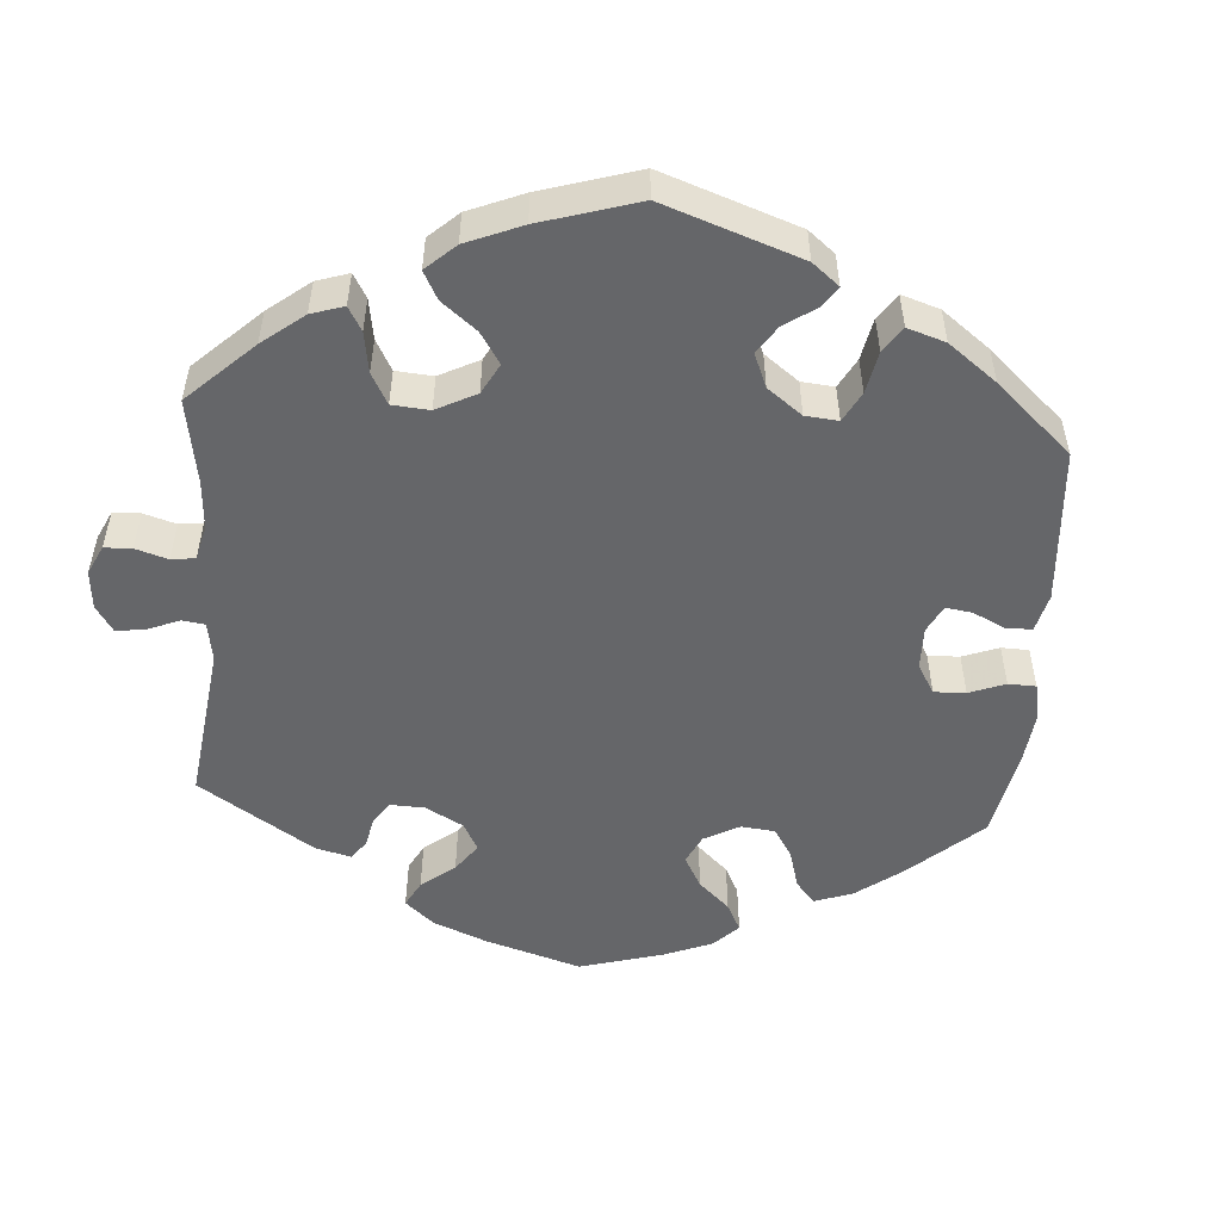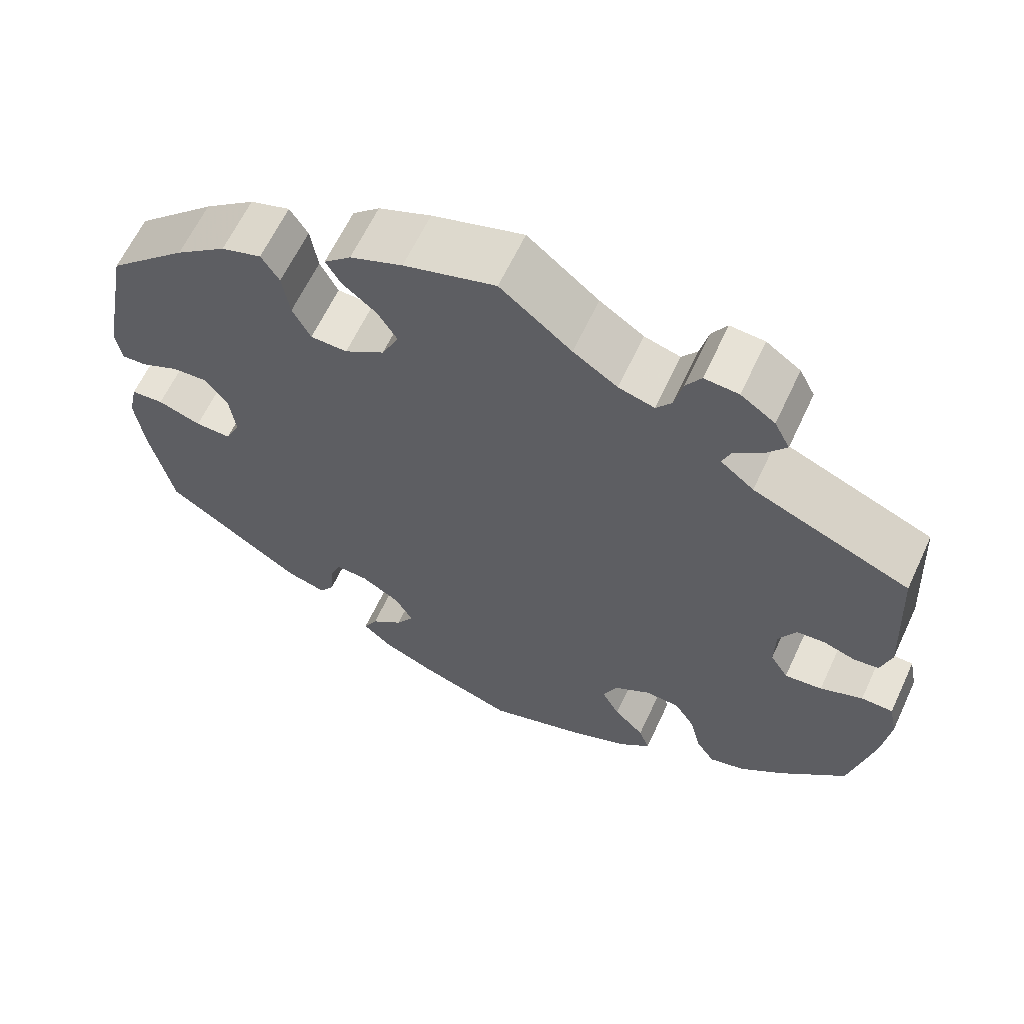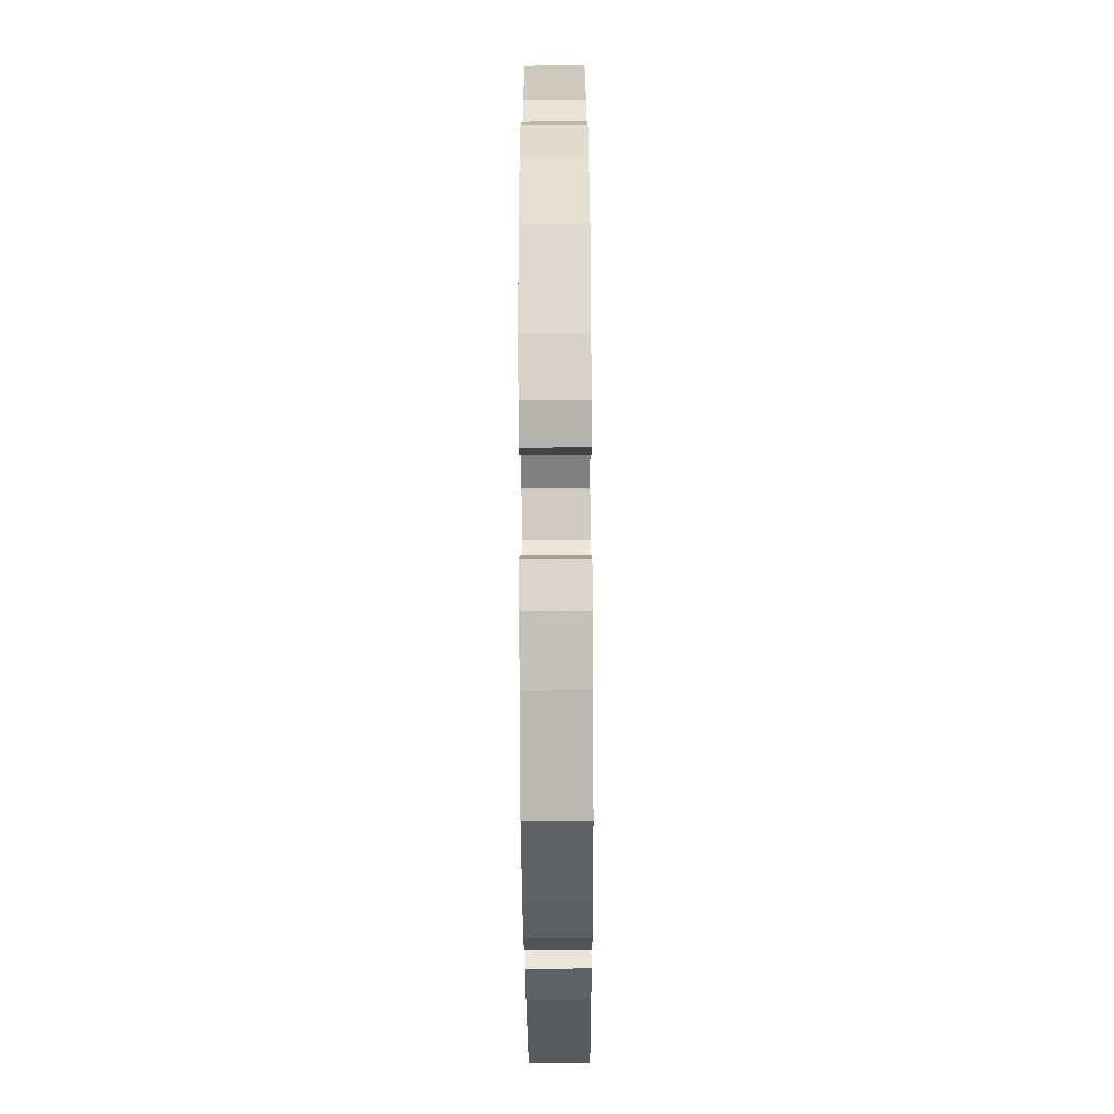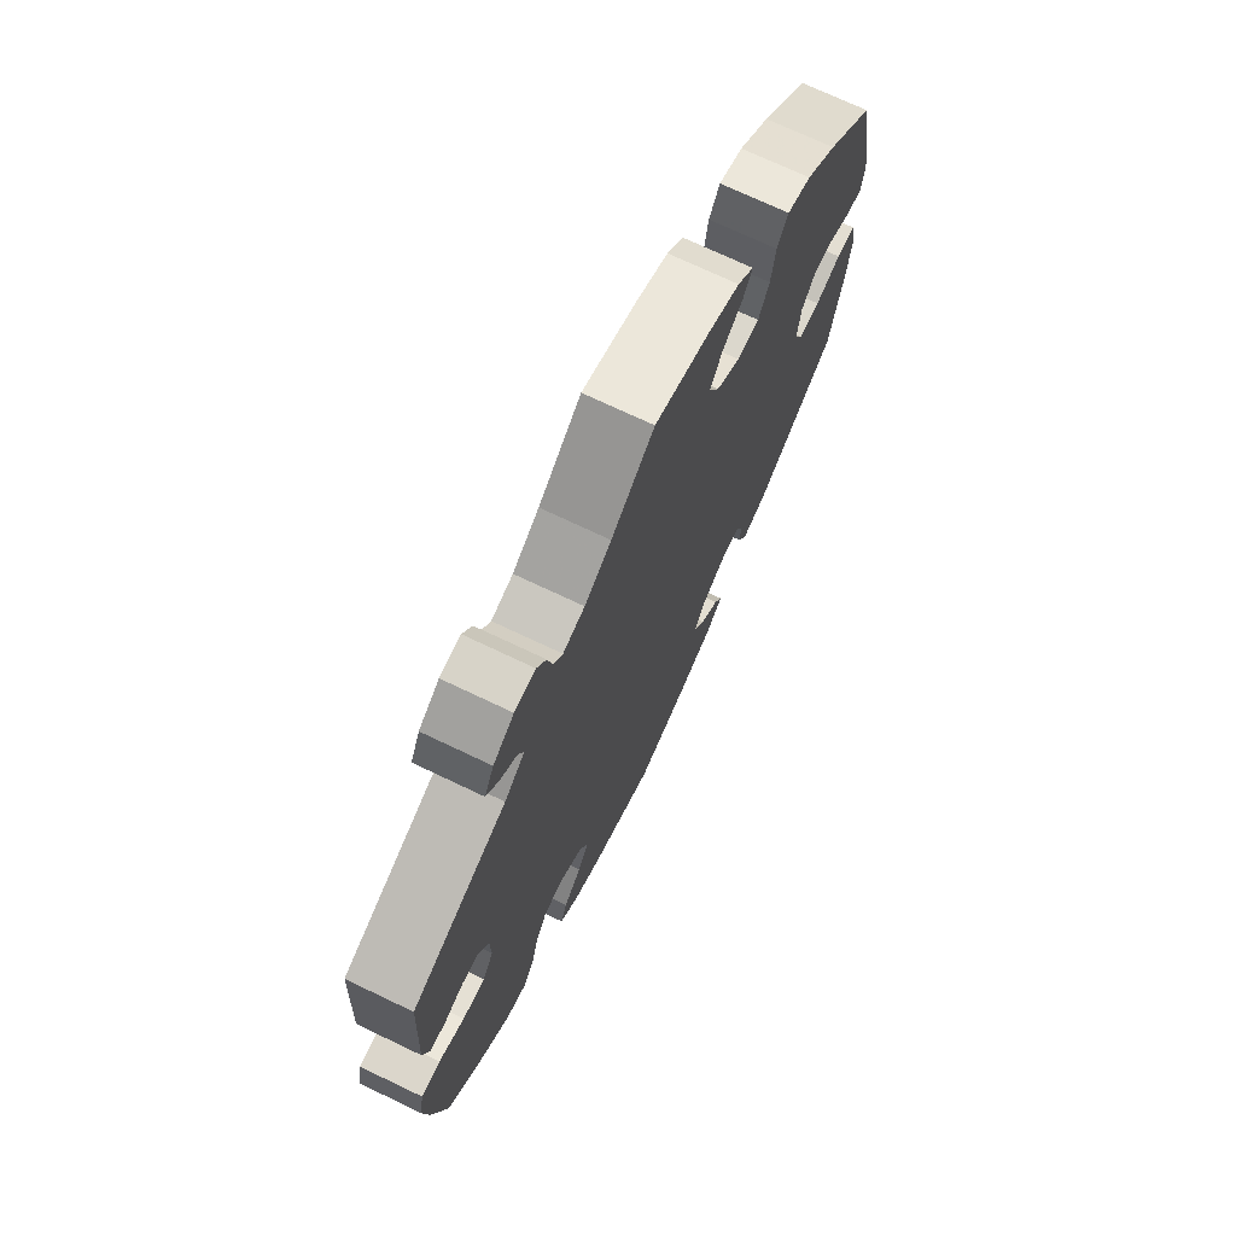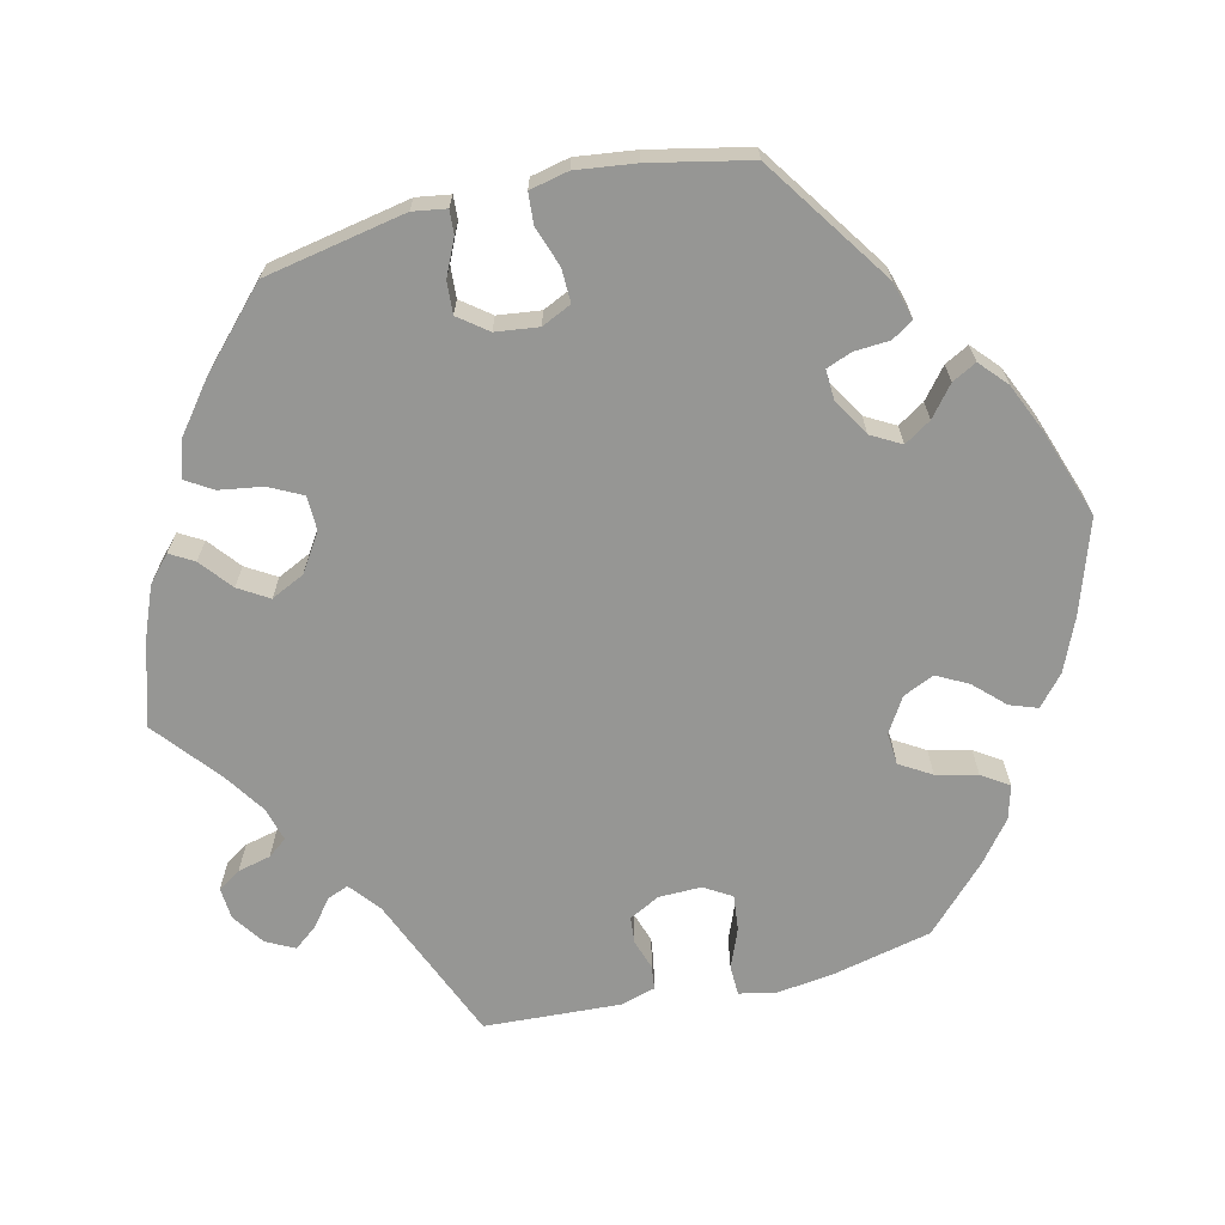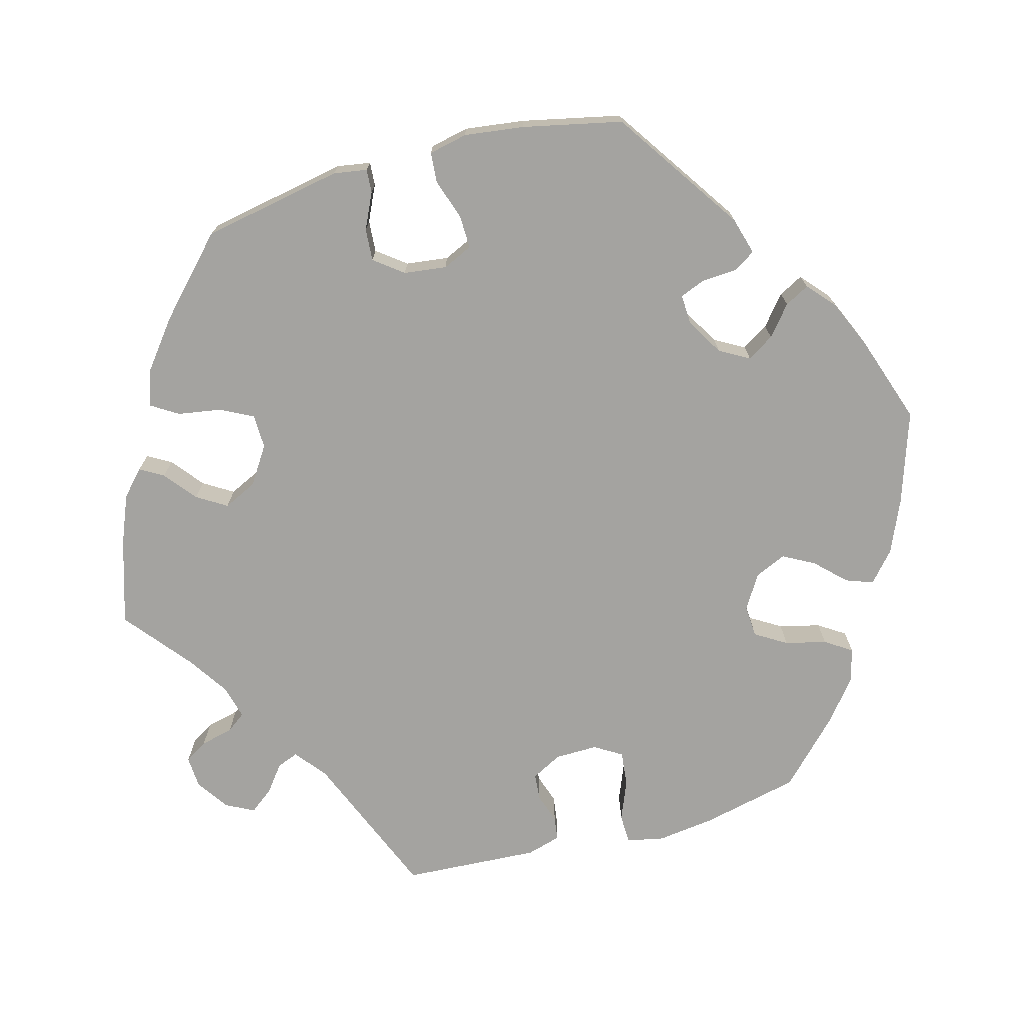
<metadata>
{"format":"obj","ext":"obj","renderer":"f3d","projection":"perspective","resolution":1024,"background":"white","views":[{"elev":-51.9,"azim":55.8,"up":"+Y"},{"elev":62.9,"azim":-155.0,"up":"+Z"},{"elev":-64.2,"azim":-89.7,"up":"+Z"},{"elev":72.0,"azim":-64.5,"up":"+Z"},{"elev":-67.7,"azim":103.5,"up":"+Y"},{"elev":-72.9,"azim":105.2,"up":"+Y"}]}
</metadata>
<code>
v -0.12 0.07 -0.538
v -0.189 0.07 -0.508
v -0.228 0.07 -0.474
v -0.215 0.07 -0.438
v -0.178 0.07 -0.4
v -0.156 0.07 -0.359
v -0.174 0.07 -0.318
v -0.219 0.07 -0.29
v -0.261 0.07 -0.293
v -0.286 0.07 -0.334
v -0.299 0.07 -0.388
v -0.322 0.07 -0.423
v -0.366 0.07 -0.411
v -0.419 0.07 -0.369
v -0.501 0.07 -0.289
v -0.53 0.07 -0.161
v -0.54 0.07 -0.085
v -0.53 0.07 -0.036
v -0.491 0.07 -0.035
v -0.439 0.07 -0.056
v -0.393 0.07 -0.061
v -0.371 0.07 -0.025
v -0.372 0.07 0.031
v -0.393 0.07 0.071
v -0.428 0.07 0.074
v -0.467 0.07 0.061
v -0.498 0.07 0.065
v -0.511 0.07 0.11
v -0.501 0.07 0.289
v -0.308 0.07 0.369
v -0.267 0.07 0.402
v -0.278 0.07 0.43
v -0.313 0.07 0.457
v -0.337 0.07 0.488
v -0.318 0.07 0.525
v -0.276 0.07 0.554
v -0.234 0.07 0.557
v -0.215 0.07 0.527
v -0.205 0.07 0.484
v -0.186 0.07 0.459
v -0.142 0.07 0.471
v -0.088 0.07 0.507
v -0.001 0.07 0.578
v 0.111 0.07 0.544
v 0.175 0.07 0.518
v 0.208 0.07 0.488
v 0.19 0.07 0.457
v 0.148 0.07 0.423
v 0.124 0.07 0.384
v 0.145 0.07 0.34
v 0.194 0.07 0.308
v 0.239 0.07 0.309
v 0.261 0.07 0.352
v 0.27 0.07 0.409
v 0.292 0.07 0.444
v 0.341 0.07 0.428
v 0.403 0.07 0.38
v 0.5 0.07 0.289
v 0.535 0.07 0.104
v 0.528 0.07 0.06
v 0.497 0.07 0.062
v 0.45 0.07 0.084
v 0.408 0.07 0.087
v 0.379 0.07 0.049
v 0.372 0.07 -0.007
v 0.39 0.07 -0.046
v 0.434 0.07 -0.045
v 0.487 0.07 -0.027
v 0.527 0.07 -0.03
v 0.538 0.07 -0.081
v 0.528 0.07 -0.159
v 0.5 0.07 -0.289
v 0.331 0.07 -0.404
v 0.282 0.07 -0.418
v 0.264 0.07 -0.39
v 0.261 0.07 -0.343
v 0.248 0.07 -0.31
v 0.208 0.07 -0.312
v 0.16 0.07 -0.341
v 0.138 0.07 -0.38
v 0.16 0.07 -0.415
v 0.199 0.07 -0.447
v 0.216 0.07 -0.479
v 0.18 0.07 -0.511
v 0.116 0.07 -0.539
v 0.001 0.07 -0.578
v -0.12 0 -0.538
v -0.189 0 -0.508
v -0.228 0 -0.474
v -0.215 0 -0.438
v -0.178 0 -0.4
v -0.156 0 -0.359
v -0.174 0 -0.318
v -0.219 0 -0.29
v -0.261 0 -0.293
v -0.286 0 -0.334
v -0.299 0 -0.388
v -0.322 0 -0.423
v -0.366 0 -0.411
v -0.419 0 -0.369
v -0.501 0 -0.289
v -0.53 0 -0.161
v -0.54 0 -0.085
v -0.53 0 -0.036
v -0.491 0 -0.035
v -0.439 0 -0.056
v -0.393 0 -0.061
v -0.371 0 -0.025
v -0.372 0 0.031
v -0.393 0 0.071
v -0.428 0 0.074
v -0.467 0 0.061
v -0.498 0 0.065
v -0.511 0 0.11
v -0.501 0 0.289
v -0.308 0 0.369
v -0.267 0 0.402
v -0.278 0 0.43
v -0.313 0 0.457
v -0.337 0 0.488
v -0.318 0 0.525
v -0.276 0 0.554
v -0.234 0 0.557
v -0.215 0 0.527
v -0.205 0 0.484
v -0.186 0 0.459
v -0.142 0 0.471
v -0.088 0 0.507
v -0.001 0 0.578
v 0.111 0 0.544
v 0.175 0 0.518
v 0.208 0 0.488
v 0.19 0 0.457
v 0.148 0 0.423
v 0.124 0 0.384
v 0.145 0 0.34
v 0.194 0 0.308
v 0.239 0 0.309
v 0.261 0 0.352
v 0.27 0 0.409
v 0.292 0 0.444
v 0.341 0 0.428
v 0.403 0 0.38
v 0.5 0 0.289
v 0.535 0 0.104
v 0.528 0 0.06
v 0.497 0 0.062
v 0.45 0 0.084
v 0.408 0 0.087
v 0.379 0 0.049
v 0.372 0 -0.007
v 0.39 0 -0.046
v 0.434 0 -0.045
v 0.487 0 -0.027
v 0.527 0 -0.03
v 0.538 0 -0.081
v 0.528 0 -0.159
v 0.5 0 -0.289
v 0.331 0 -0.404
v 0.282 0 -0.418
v 0.264 0 -0.39
v 0.261 0 -0.343
v 0.248 0 -0.31
v 0.208 0 -0.312
v 0.16 0 -0.341
v 0.138 0 -0.38
v 0.16 0 -0.415
v 0.199 0 -0.447
v 0.216 0 -0.479
v 0.18 0 -0.511
v 0.116 0 -0.539
v 0.001 0 -0.578
f 81 82 83 84
f 80 81 84 85
f 73 74 75 76
f 73 76 77
f 72 73 77
f 71 72 77 78
f 67 68 69 70
f 66 67 70 71
f 59 60 61 62
f 59 62 63
f 58 59 63
f 57 58 63 64
f 53 54 55 56
f 52 53 56 57
f 45 46 47 48
f 45 48 49
f 42 43 44 45
f 41 42 45 49
f 40 41 49 50
f 36 37 38 39
f 36 39 40
f 35 36 40
f 32 33 34 35
f 32 35 40
f 31 32 40 50
f 27 28 29 30
f 25 26 27 30
f 24 25 30 31
f 23 24 31 50
f 17 18 19 20
f 17 20 21
f 16 17 21
f 15 16 21
f 14 15 21 22
f 10 11 12 13
f 9 10 13 14
f 2 3 4 5
f 2 5 6
f 1 2 6
f 80 85 86 1
f 66 71 78
f 65 66 78 79
f 52 57 64 65
f 51 52 65 79
f 22 23 50 51
f 9 14 22 51
f 8 9 51
f 7 8 51 79
f 6 7 79 80
f 1 6 80
f 170 169 168 167
f 171 170 167 166
f 162 161 160 159
f 163 162 159
f 163 159 158
f 164 163 158 157
f 156 155 154 153
f 157 156 153 152
f 148 147 146 145
f 149 148 145
f 149 145 144
f 150 149 144 143
f 142 141 140 139
f 143 142 139 138
f 134 133 132 131
f 135 134 131
f 131 130 129 128
f 135 131 128 127
f 136 135 127 126
f 125 124 123 122
f 126 125 122
f 126 122 121
f 121 120 119 118
f 126 121 118
f 136 126 118 117
f 116 115 114 113
f 116 113 112 111
f 117 116 111 110
f 136 117 110 109
f 106 105 104 103
f 107 106 103
f 107 103 102
f 107 102 101
f 108 107 101 100
f 99 98 97 96
f 100 99 96 95
f 91 90 89 88
f 92 91 88
f 92 88 87
f 87 172 171 166
f 164 157 152
f 165 164 152 151
f 151 150 143 138
f 165 151 138 137
f 137 136 109 108
f 137 108 100 95
f 137 95 94
f 165 137 94 93
f 166 165 93 92
f 166 92 87
f 1 87 88 2
f 2 88 89 3
f 3 89 90 4
f 4 90 91 5
f 5 91 92 6
f 6 92 93 7
f 7 93 94 8
f 8 94 95 9
f 9 95 96 10
f 10 96 97 11
f 11 97 98 12
f 12 98 99 13
f 13 99 100 14
f 14 100 101 15
f 15 101 102 16
f 16 102 103 17
f 17 103 104 18
f 18 104 105 19
f 19 105 106 20
f 20 106 107 21
f 21 107 108 22
f 22 108 109 23
f 23 109 110 24
f 24 110 111 25
f 25 111 112 26
f 26 112 113 27
f 27 113 114 28
f 28 114 115 29
f 29 115 116 30
f 30 116 117 31
f 31 117 118 32
f 32 118 119 33
f 33 119 120 34
f 34 120 121 35
f 35 121 122 36
f 36 122 123 37
f 37 123 124 38
f 38 124 125 39
f 39 125 126 40
f 40 126 127 41
f 41 127 128 42
f 42 128 129 43
f 43 129 130 44
f 44 130 131 45
f 45 131 132 46
f 46 132 133 47
f 47 133 134 48
f 48 134 135 49
f 49 135 136 50
f 50 136 137 51
f 51 137 138 52
f 52 138 139 53
f 53 139 140 54
f 54 140 141 55
f 55 141 142 56
f 56 142 143 57
f 57 143 144 58
f 58 144 145 59
f 59 145 146 60
f 60 146 147 61
f 61 147 148 62
f 62 148 149 63
f 63 149 150 64
f 64 150 151 65
f 65 151 152 66
f 66 152 153 67
f 67 153 154 68
f 68 154 155 69
f 69 155 156 70
f 70 156 157 71
f 71 157 158 72
f 72 158 159 73
f 73 159 160 74
f 74 160 161 75
f 75 161 162 76
f 76 162 163 77
f 77 163 164 78
f 78 164 165 79
f 79 165 166 80
f 80 166 167 81
f 81 167 168 82
f 82 168 169 83
f 83 169 170 84
f 84 170 171 85
f 85 171 172 86
f 86 172 87 1

</code>
